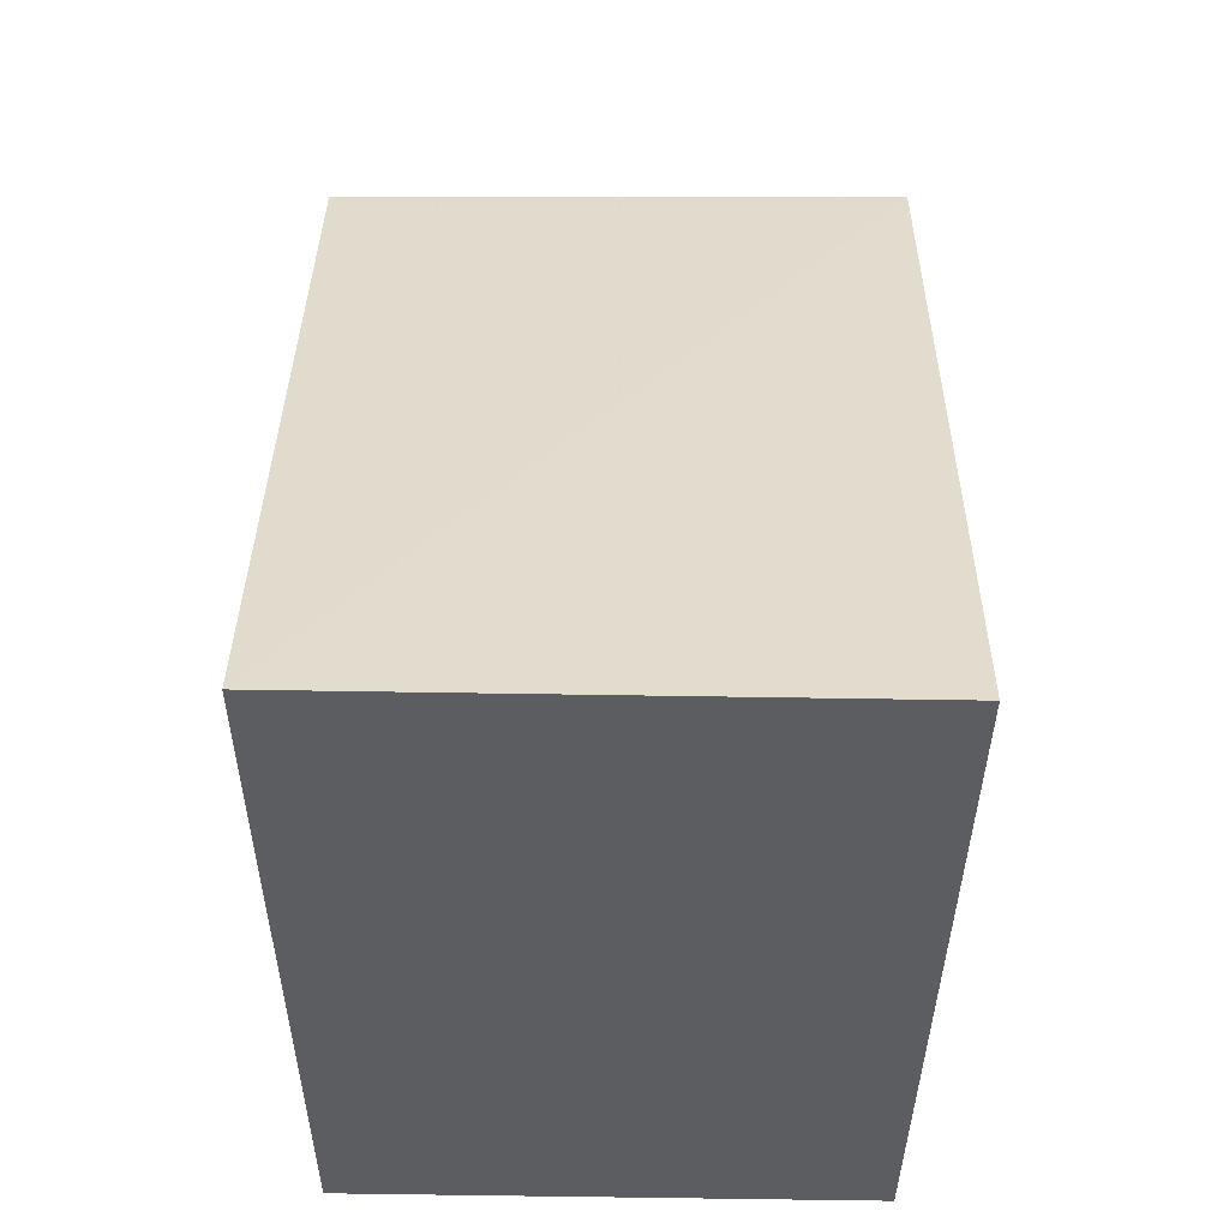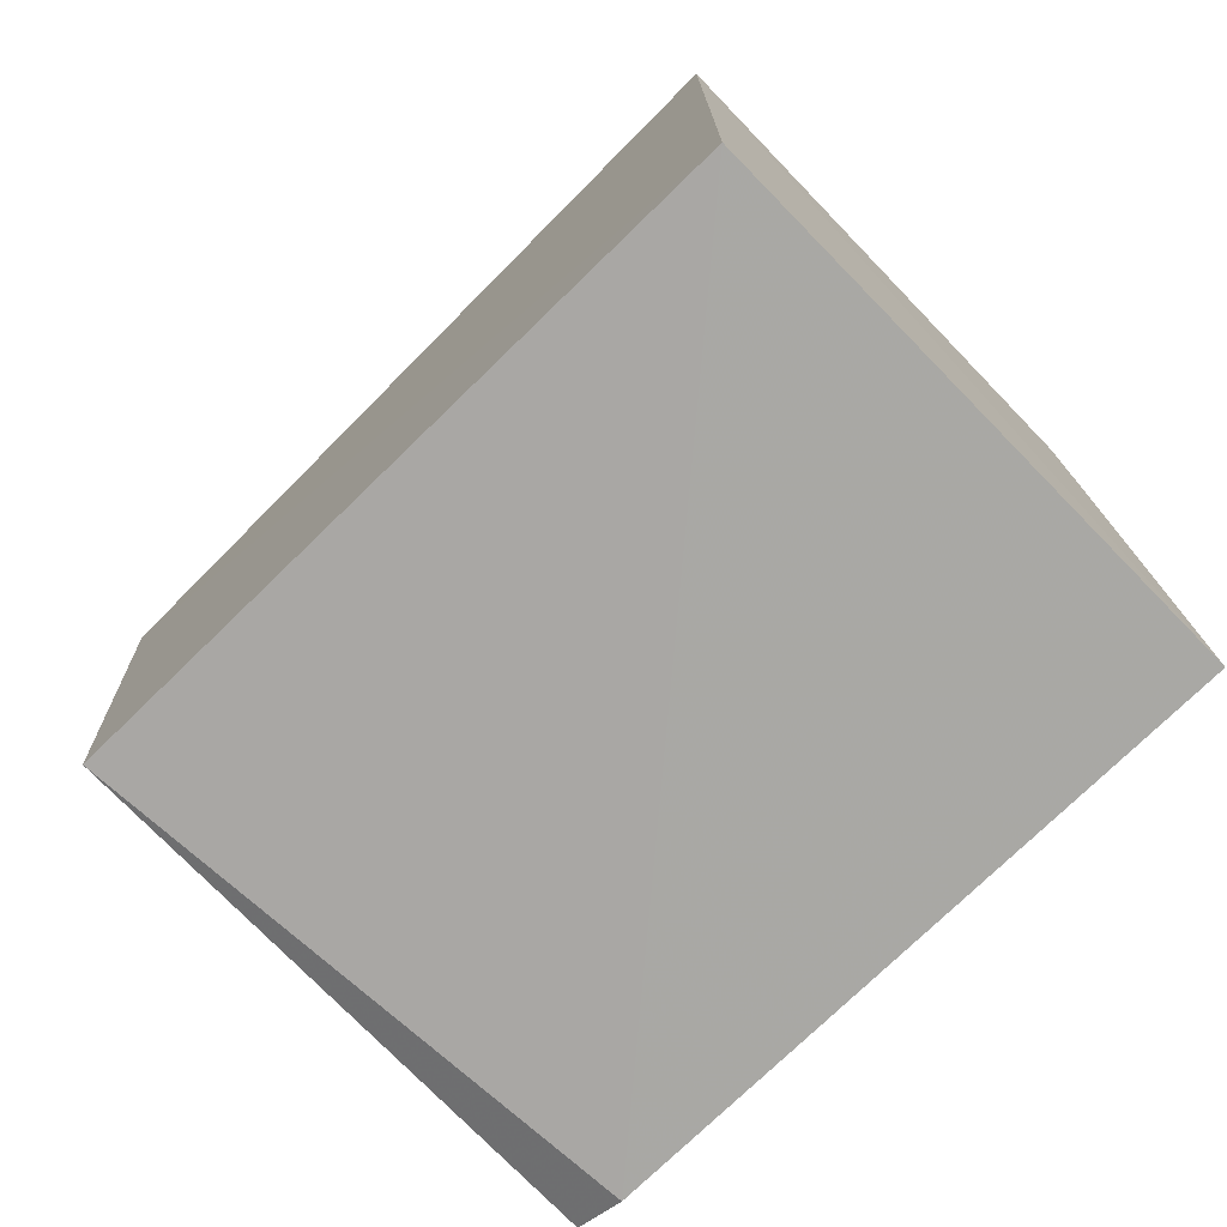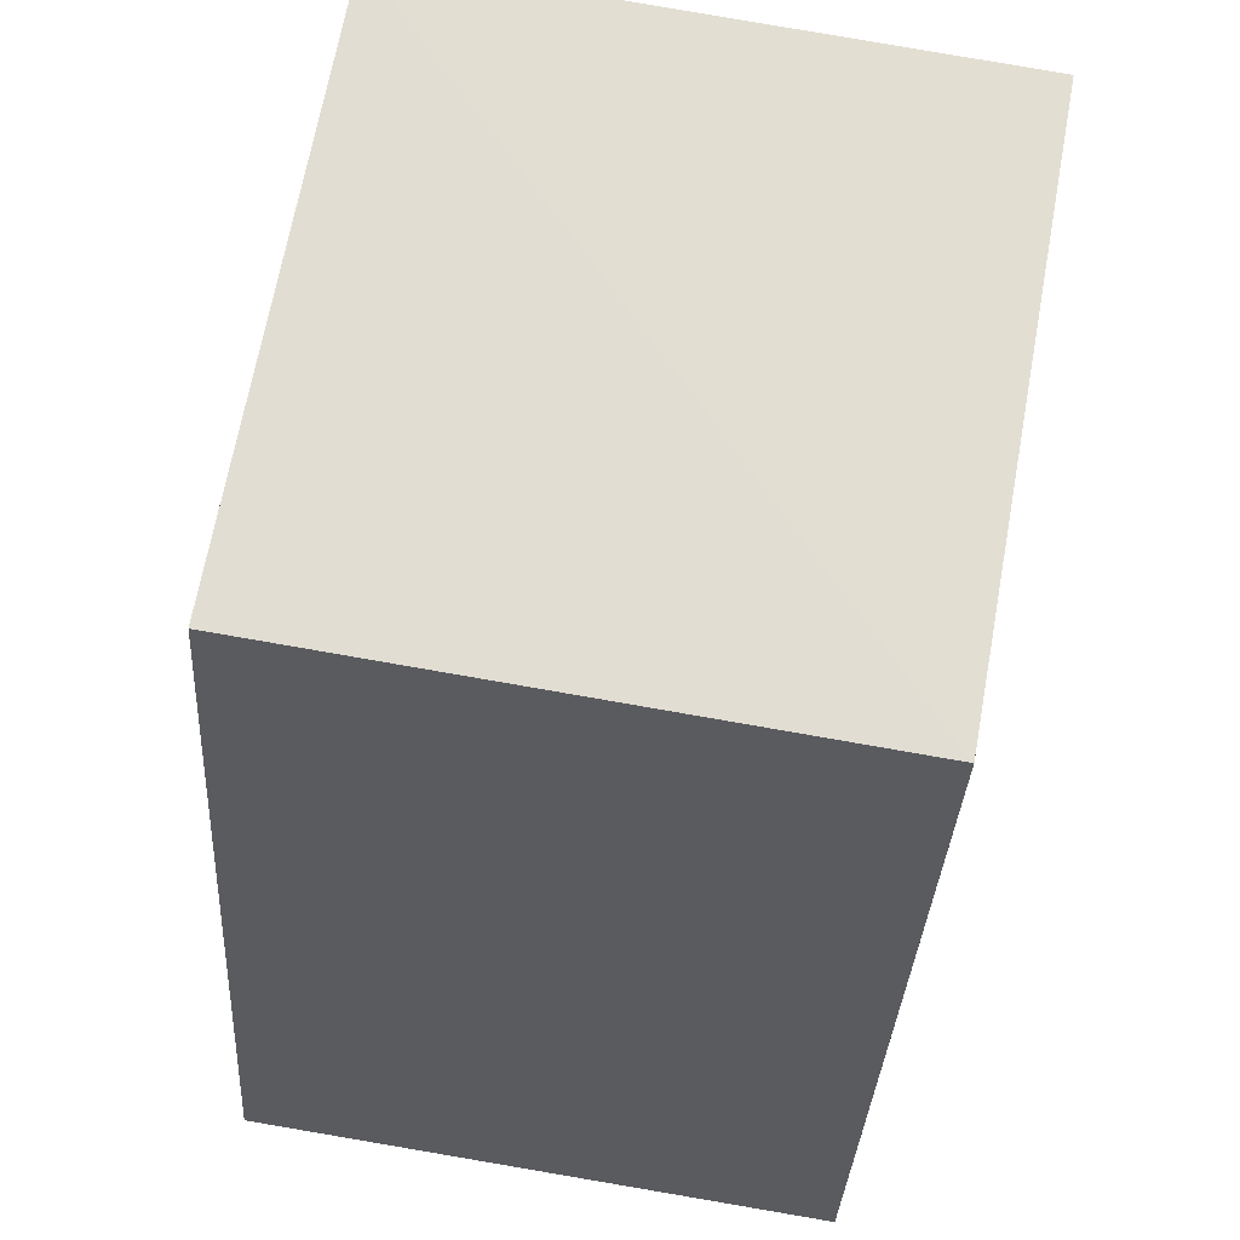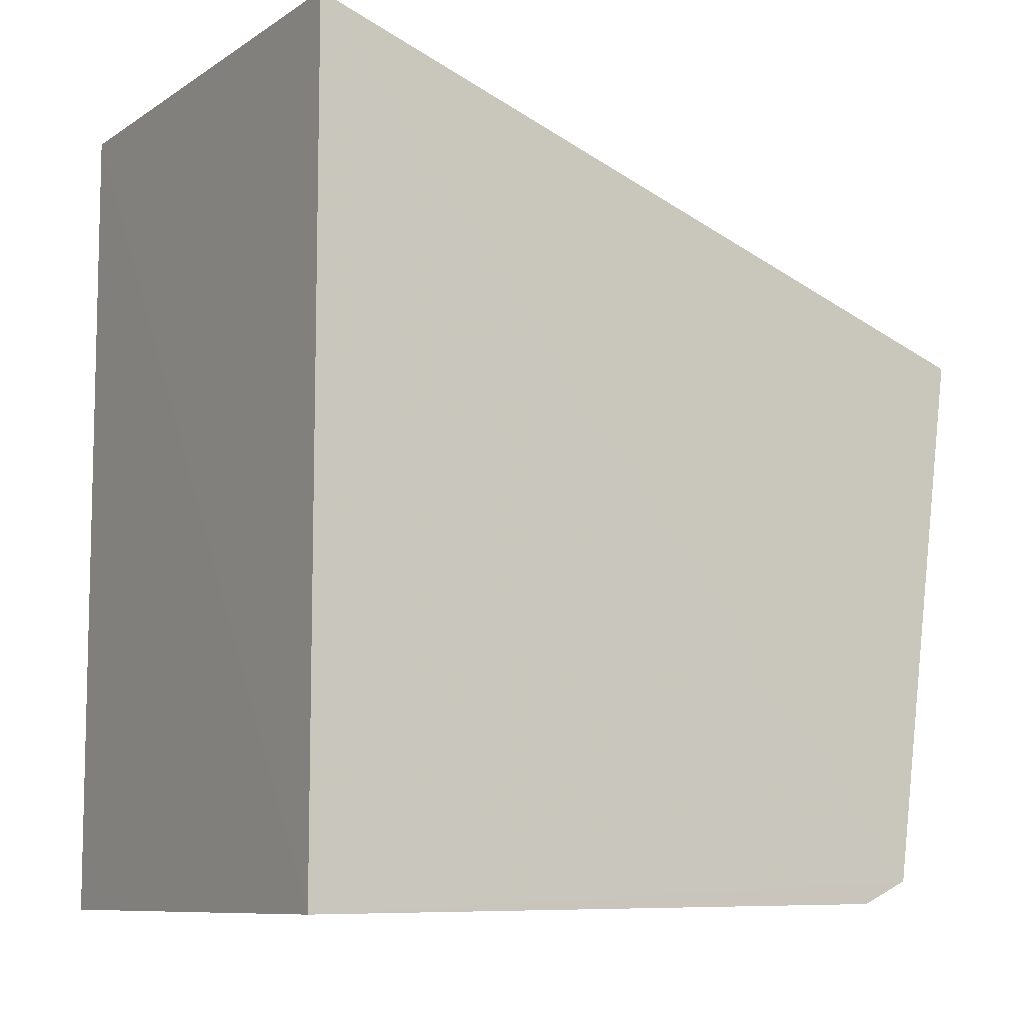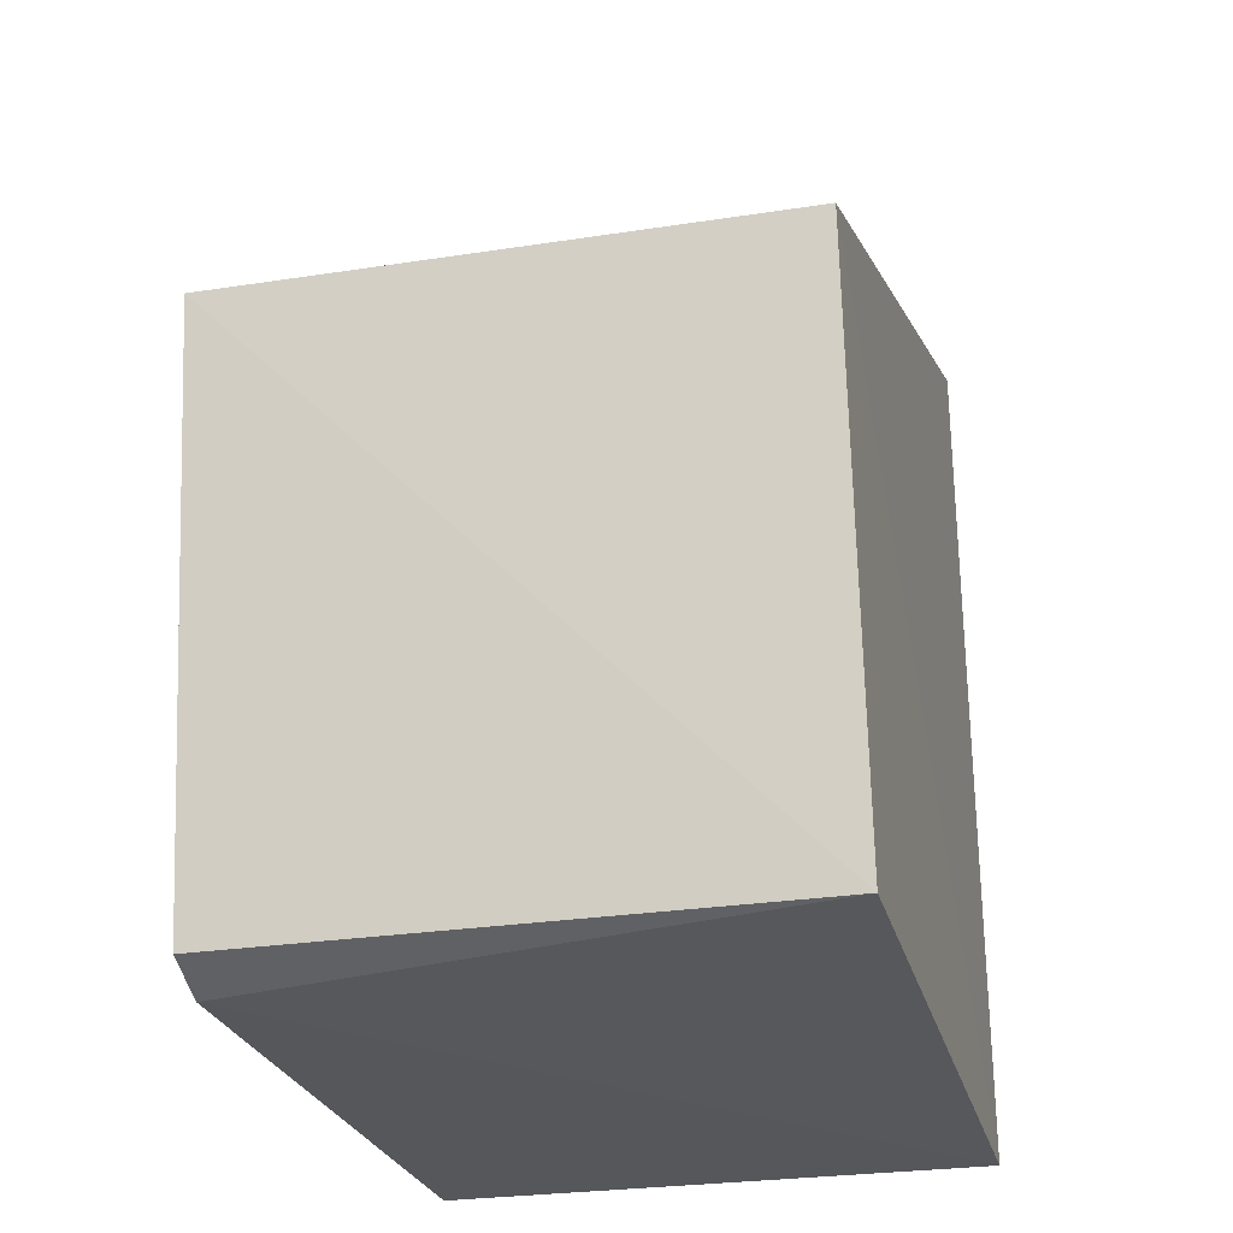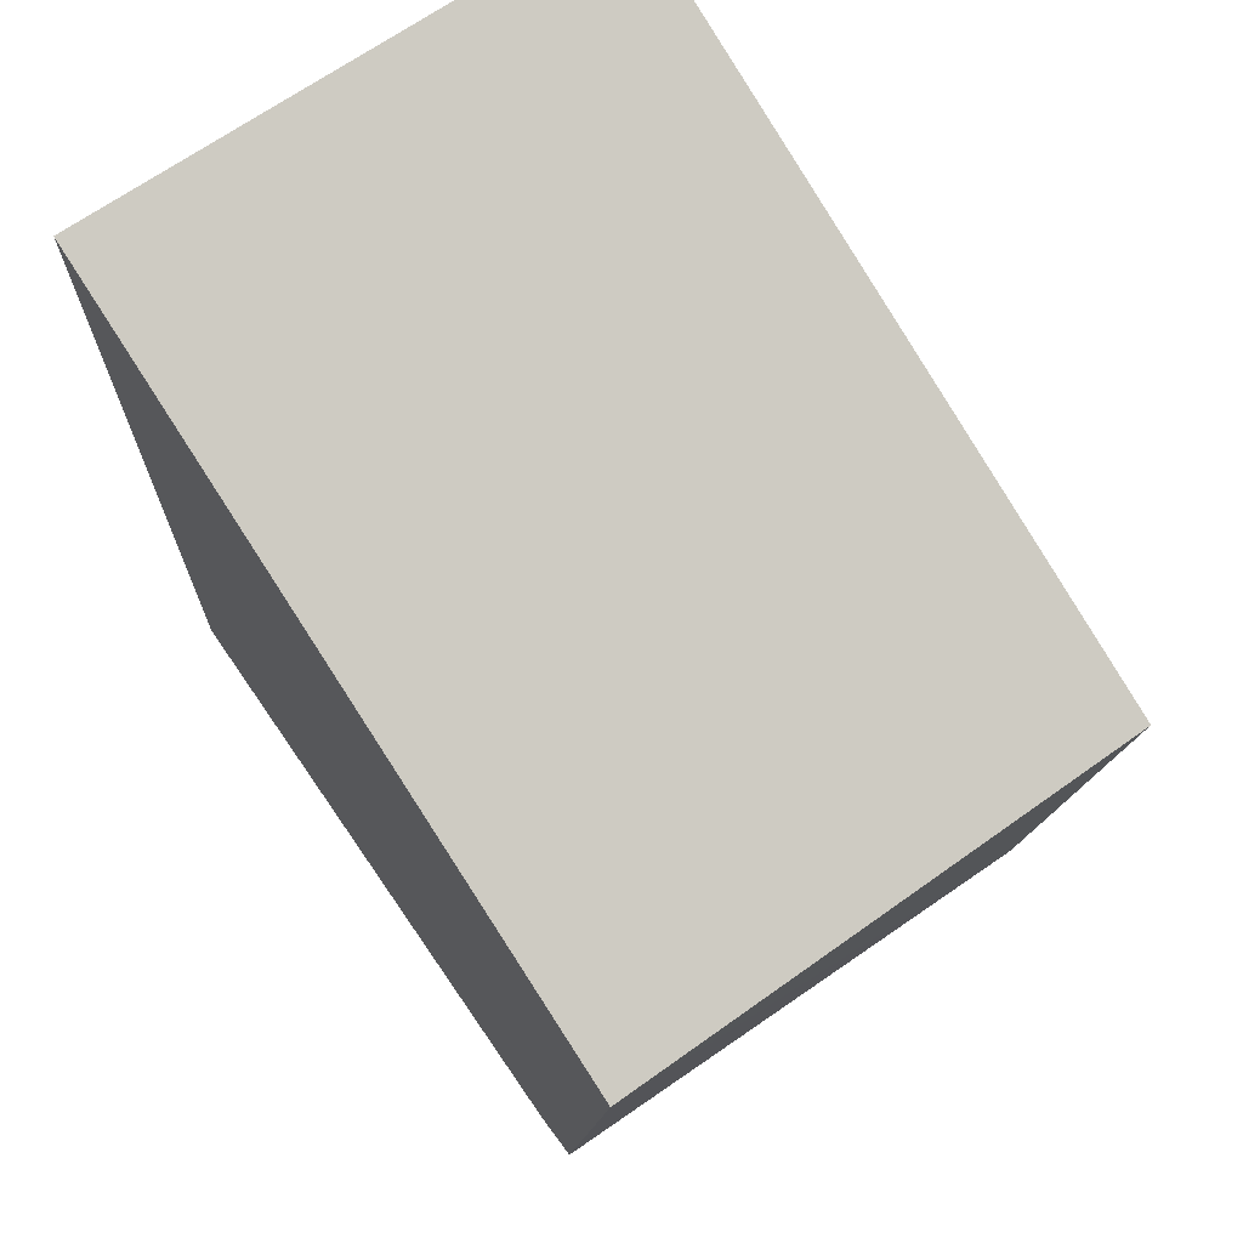
<metadata>
{"format":"obj","ext":"obj","renderer":"f3d","projection":"perspective","resolution":1024,"background":"white","views":[{"elev":53.8,"azim":0.7,"up":"+Z"},{"elev":-75.5,"azim":-45.7,"up":"+Z"},{"elev":75.5,"azim":10.4,"up":"+Y"},{"elev":-9.5,"azim":58.3,"up":"+Z"},{"elev":-25.8,"azim":-165.6,"up":"+Z"},{"elev":68.7,"azim":145.5,"up":"+Z"}]}
</metadata>
<code>
v 0.05495 0.0506 0.01334
v 0.05491 0.05064 0.0004431
v 0.05492 0.06216 0.009261
v 0.04663 0.061 0.000909
v 0.04669 0.05057 0.01345
v 0.05492 0.06102 0.0008951
v 0.04662 0.05066 0.0004433
v 0.04661 0.06204 0.009294
v 0.05492 0.06026 0.0005478
f 5 2 1
f 5 1 3
f 6 4 3
f 6 1 2
f 6 3 1
f 7 2 5
f 8 5 3
f 8 3 4
f 8 7 5
f 8 4 7
f 9 6 2
f 9 2 7
f 9 7 4
f 9 4 6

</code>
